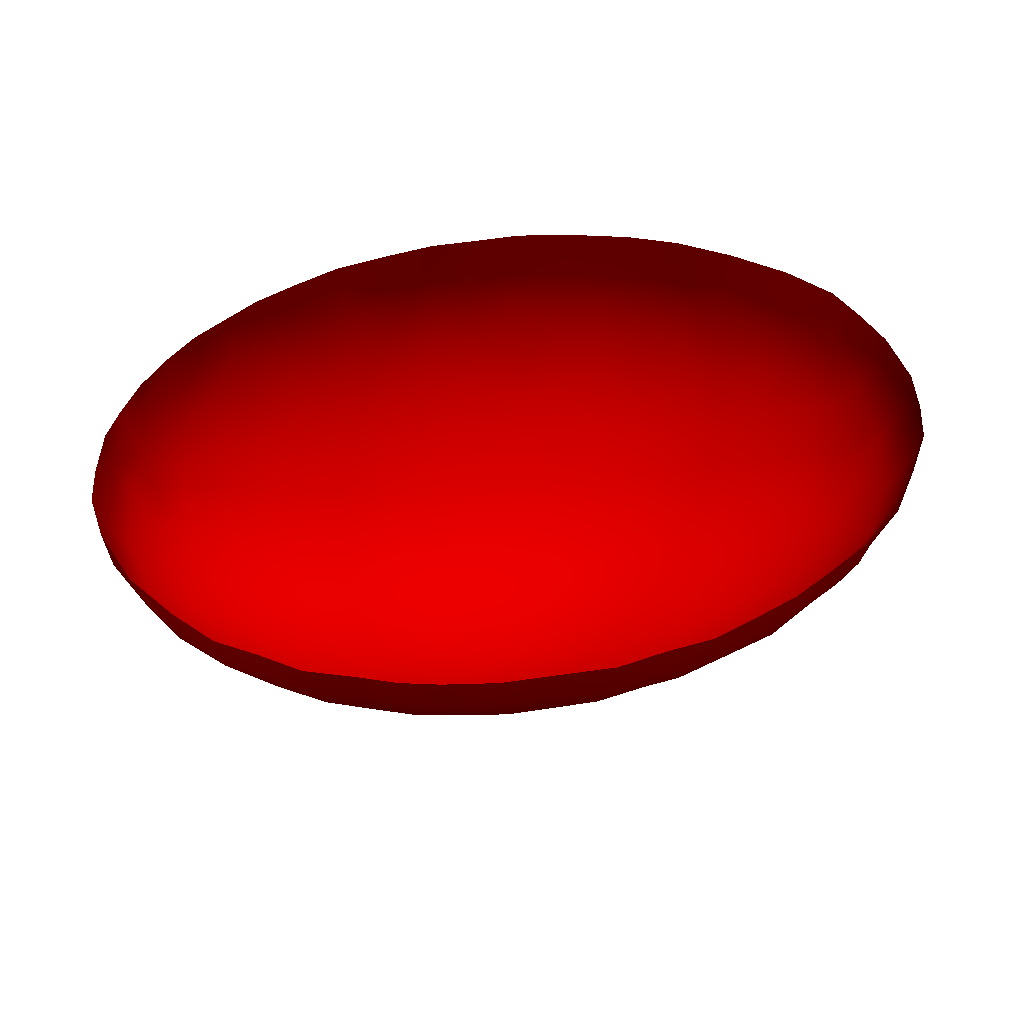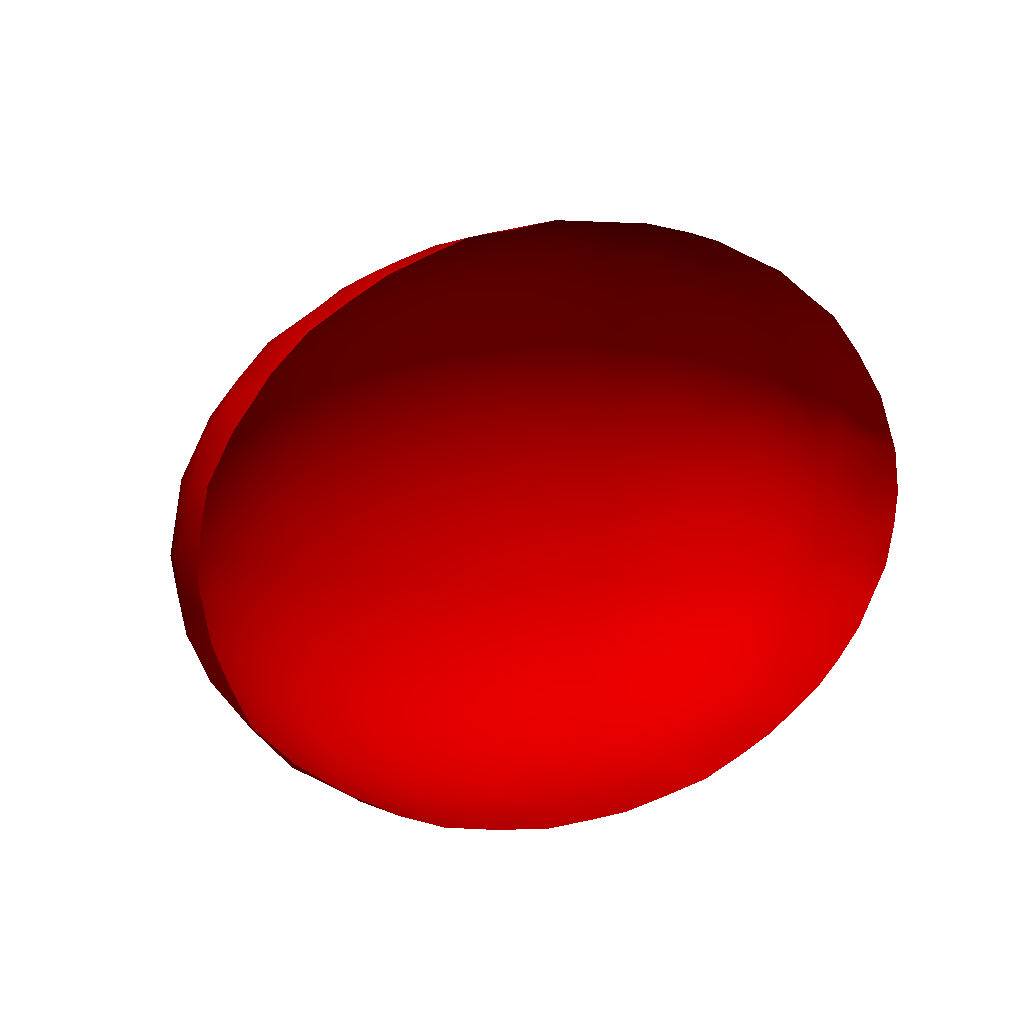
<metadata>
{"format":"obj","ext":"obj","renderer":"f3d","projection":"perspective","resolution":1024,"background":"white","views":[{"elev":54.3,"azim":169.9,"up":"+Z"},{"elev":7.5,"azim":-38.7,"up":"+Y"}]}
</metadata>
<code>
v -0.01498 -0.03475 -0.001987 1 0 0
v 0.0253 -0.03199 -0.001955 1 0 0
v 0.03521 -0.02735 -0.00194 1 0 0
v 0.03944 -0.02493 -0.001937 1 0 0
v -0.03607 -0.02687 -0.00194 1 0 0
v 0.0472 -0.01785 -0.001933 1 0 0
v -0.04815 -0.01754 -0.002039 1 0 0
v 0.05236 -0.009988 -0.001965 1 0 0
v -0.05289 -0.008087 -0.00194 1 0 0
v -0.054 0.003955 -0.001946 1 0 0
v 0.05054 0.01315 -0.001938 1 0 0
v -0.03541 0.02723 -0.00194 1 0 0
v -0.03006 0.03013 -0.001941 1 0 0
v 0.008042 0.03586 -0.001942 1 0 0
v -0.02441 0.03228 -0.001968 1 0 0
v 0.0009946 0.03602 -0.001939 1 0 0
v -0.01259 0.03506 -0.001936 1 0 0
v -0.007155 -0.036 -0.001964 1 0 0
v -0.0004646 -0.03618 -0.002107 1 0 0
v 0.005224 -0.03611 -0.001945 1 0 0
v 0.03062 -0.02993 -0.001941 1 0 0
v -0.02906 -0.03056 -0.001906 1 0 0
v -0.04286 -0.02236 -0.001944 1 0 0
v 0.04334 -0.02177 -0.001968 1 0 0
v -0.0507 -0.01286 -0.002002 1 0 0
v 0.05386 -0.004558 -0.001968 1 0 0
v -0.05439 -0.001309 -0.002011 1 0 0
v 0.05464 -1.745e-05 -0.0021 1 0 0
v 0.05372 0.005704 -0.001947 1 0 0
v -0.05302 0.008744 -0.001947 1 0 0
v -0.04992 0.0141 -0.001989 1 0 0
v 0.04579 0.01919 -0.001941 1 0 0
v 0.04106 0.024 -0.001973 1 0 0
v -0.04049 0.02421 -0.001946 1 0 0
v 0.03588 0.02695 -0.001946 1 0 0
v 0.03102 0.02998 -0.002068 1 0 0
v 0.02458 0.03209 -0.001933 1 0 0
v 0.01487 0.03482 -0.001994 1 0 0
v 0.0199 0.03374 -0.001939 1 0 0
v -0.006307 0.03618 -0.001967 1 0 0
v 0.05276 0.008623 -0.004916 1 0 0
v 0.05173 0.007505 -0.009477 1 0 0
v 0.05373 -1.626e-09 -0.007549 1 0 0
v 0.0479 0.01703 -0.005099 1 0 0
v 0.01983 0.03337 -0.007274 1 0 0
v 0.005258 0.0357 -0.007394 1 0 0
v -0.01876 0.03423 -0.002093 1 0 0
v -0.02979 0.03022 -0.005725 1 0 0
v -0.04041 0.02401 -0.006278 1 0 0
v -0.04787 0.01679 -0.006456 1 0 0
v -0.05257 0.008484 -0.006092 1 0 0
v -0.05373 -1.625e-08 -0.007549 1 0 0
v -0.05264 -0.008475 -0.006159 1 0 0
v -0.04047 -0.02397 -0.006333 1 0 0
v -0.03141 -0.0294 -0.006233 1 0 0
v -0.02252 -0.03313 -0.00215 1 0 0
v -0.01881 -0.03362 -0.007078 1 0 0
v 0.006002 -0.03572 -0.006927 1 0 0
v 0.01892 -0.03421 -0.002033 1 0 0
v 0.03081 -0.02978 -0.0055 1 0 0
v 0.03974 -0.02434 -0.00688 1 0 0
v 0.04777 -0.01686 -0.00648 1 0 0
v 0.05241 -0.008751 -0.006343 1 0 0
v 0.04961 0.007873 -0.01354 1 0 0
v 0.0514 4.056e-08 -0.01293 1 0 0
v 0.03059 0.02901 -0.009475 1 0 0
v -0.006351 0.03528 -0.009011 1 0 0
v -0.01772 0.03326 -0.009988 1 0 0
v -0.04974 0.00816 -0.01317 1 0 0
v -0.05067 -0.008498 -0.01112 1 0 0
v 0.01772 -0.03333 -0.009652 1 0 0
v 0.02938 -0.02866 -0.01157 1 0 0
v 0.05064 -0.008334 -0.0114 1 0 0
v 0.04585 0.01681 -0.01147 1 0 0
v 0.0183 0.03205 -0.01295 1 0 0
v 0.006599 0.03369 -0.01364 1 0 0
v -0.004912 0.03311 -0.01492 1 0 0
v -0.02867 0.02841 -0.01303 1 0 0
v -0.03885 0.02269 -0.01247 1 0 0
v -0.04584 0.01483 -0.01337 1 0 0
v -0.0514 -5.093e-08 -0.01293 1 0 0
v -0.0301 -0.02786 -0.0127 1 0 0
v -0.01863 -0.03195 -0.01285 1 0 0
v -0.006104 -0.03357 -0.01398 1 0 0
v 0.005516 -0.03391 -0.01334 1 0 0
v 0.03858 -0.02277 -0.01269 1 0 0
v 0.0475 -0.008459 -0.01597 1 0 0
v 0.0371 0.02153 -0.01598 1 0 0
v 0.02884 0.02643 -0.01622 1 0 0
v -0.001966 0.02998 -0.02008 1 0 0
v -0.01618 0.03046 -0.01683 1 0 0
v -0.02792 0.02489 -0.01857 1 0 0
v -0.03529 0.021 -0.01801 1 0 0
v 0.006735 -0.03118 -0.01804 1 0 0
v 0.02743 -0.02687 -0.01647 1 0 0
v 0.04393 -0.01381 -0.01666 1 0 0
v 0.04436 -0.00728 -0.0196 1 0 0
v 0.04256 -0.0001221 -0.02217 1 0 0
v 0.0405 0.01246 -0.0205 1 0 0
v 0.03563 0.01744 -0.0208 1 0 0
v 0.005745 0.03019 -0.01977 1 0 0
v -0.03056 0.01975 -0.02214 1 0 0
v -0.03488 0.01449 -0.02322 1 0 0
v -0.03987 -0.005948 -0.02332 1 0 0
v -0.03912 -0.0134 -0.02103 1 0 0
v -0.03456 -0.02007 -0.01956 1 0 0
v -0.02332 -0.02486 -0.02088 1 0 0
v 0.01743 -0.02996 -0.0173 1 0 0
v 0.02808 -0.02313 -0.02038 1 0 0
v 0.03337 -0.01927 -0.0209 1 0 0
v 0.03747 -0.01373 -0.02201 1 0 0
v 0.0393 0.006209 -0.02364 1 0 0
v 0.03742 -0.000723 -0.02546 1 0 0
v 0.03449 0.01197 -0.02452 1 0 0
v 0.02427 0.02407 -0.02146 1 0 0
v 0.01677 0.02465 -0.02345 1 0 0
v -0.006562 0.0271 -0.0232 1 0 0
v -0.01386 0.02681 -0.02229 1 0 0
v -0.02461 0.0212 -0.02378 1 0 0
v -0.02828 0.0155 -0.02597 1 0 0
v -0.03699 -0.0002312 -0.02567 1 0 0
v -0.03304 -0.01459 -0.02411 1 0 0
v -0.02767 -0.01982 -0.0235 1 0 0
v -0.02047 -0.02094 -0.02545 1 0 0
v -0.006227 -0.02904 -0.02123 1 0 0
v 0.004971 -0.02791 -0.02249 1 0 0
v 0.01652 -0.02493 -0.02327 1 0 0
v 0.0227 -0.02184 -0.02397 1 0 0
v 0.02814 -0.01888 -0.02394 1 0 0
v 0.03507 -0.007699 -0.02575 1 0 0
v 0.03359 0.005204 -0.02695 1 0 0
v 0.03205 -0.001566 -0.02805 1 0 0
v 0.02873 0.01044 -0.02774 1 0 0
v 0.02867 0.01793 -0.02444 1 0 0
v 0.02089 0.01987 -0.02599 1 0 0
v 0.01333 0.0209 -0.02716 1 0 0
v 0.006911 0.02196 -0.02737 1 0 0
v -0.004323 0.02217 -0.02737 1 0 0
v -0.01116 0.02233 -0.02654 1 0 0
v -0.01805 0.02187 -0.02536 1 0 0
v -0.03204 0.004519 -0.02787 1 0 0
v -0.03172 -0.002434 -0.02812 1 0 0
v -0.03011 -0.009006 -0.02763 1 0 0
v -0.0277 -0.01425 -0.02668 1 0 0
v -0.02237 -0.01598 -0.02778 1 0 0
v -0.01357 -0.02217 -0.02622 1 0 0
v -0.007129 -0.02395 -0.0258 1 0 0
v 0.0181 -0.01897 -0.02731 1 0 0
v 0.02428 -0.01612 -0.02706 1 0 0
v 0.0311 -0.01365 -0.02562 1 0 0
v 0.03018 -0.007509 -0.02803 1 0 0
v 0.02782 0.003322 -0.02958 1 0 0
v 0.02636 -0.003436 -0.03006 1 0 0
v 0.02314 0.01412 -0.02832 1 0 0
v 0.01615 0.01588 -0.02934 1 0 0
v 0.002008 0.01995 -0.02891 1 0 0
v -0.008663 0.01706 -0.03 1 0 0
v -0.01524 0.01693 -0.02905 1 0 0
v -0.022 0.01618 -0.02781 1 0 0
v -0.02587 0.009554 -0.02913 1 0 0
v -0.02705 0.00235 -0.03001 1 0 0
v -0.02639 -0.004404 -0.02995 1 0 0
v -0.0242 -0.01021 -0.02943 1 0 0
v -0.01582 -0.01696 -0.02888 1 0 0
v 0.0042 -0.02222 -0.02747 1 0 0
v 0.01186 -0.02088 -0.02748 1 0 0
v 0.02549 -0.01026 -0.02906 1 0 0
v 0.02181 0.0007032 -0.03153 1 0 0
v 0.023 0.007334 -0.03057 1 0 0
v 0.01838 0.01062 -0.03084 1 0 0
v 0.008623 0.01638 -0.03037 1 0 0
v 0.001926 0.01414 -0.03167 1 0 0
v -0.002909 0.01703 -0.03047 1 0 0
v -0.01194 0.01153 -0.03174 1 0 0
v -0.01878 0.01111 -0.03065 1 0 0
v -0.02129 0.005136 -0.03137 1 0 0
v -0.02263 -0.0005402 -0.03132 1 0 0
v -0.02047 -0.005763 -0.03144 1 0 0
v -0.01808 -0.01143 -0.03065 1 0 0
v -0.009171 -0.01813 -0.02944 1 0 0
v -0.002715 -0.01918 -0.02936 1 0 0
v 0.007852 -0.01713 -0.03002 1 0 0
v 0.01351 -0.01505 -0.0303 1 0 0
v 0.01961 -0.01281 -0.02988 1 0 0
v 0.02086 -0.006279 -0.03137 1 0 0
v 0.01636 0.004659 -0.03251 1 0 0
v 0.01266 0.01091 -0.03187 1 0 0
v 0.0009542 0.008586 -0.03331 1 0 0
v -0.004887 0.0113 -0.03256 1 0 0
v -0.008832 0.005836 -0.03345 1 0 0
v -0.01508 0.005725 -0.03263 1 0 0
v -0.01748 -0.0002551 -0.03258 1 0 0
v -0.01441 -0.006186 -0.03257 1 0 0
v -0.0115 -0.01216 -0.03166 1 0 0
v 0.002248 -0.01556 -0.03115 1 0 0
v 0.00802 -0.01098 -0.03238 1 0 0
v 0.01495 -0.00904 -0.03196 1 0 0
v 0.0162 -0.002291 -0.03279 1 0 0
v 0.01055 0.0003639 -0.03366 1 0 0
v 0.01008 0.005769 -0.03326 1 0 0
v 0.006465 0.01003 -0.03274 1 0 0
v -0.00257 0.004406 -0.03404 1 0 0
v -0.01179 -0.0002399 -0.0336 1 0 0
v -0.004588 -0.01315 -0.03201 1 0 0
v 0.005473 -0.004098 -0.03393 1 0 0
v 0.011 -0.005382 -0.03324 1 0 0
v 0.004156 0.002923 -0.03412 1 0 0
v -0.006354 7.133e-05 -0.03403 1 0 0
v -0.007905 -0.006235 -0.03344 1 0 0
v 0.001641 -0.009317 -0.03315 1 0 0
v -0.001345 0.03571 -0.006297 1 0 0
v -5.58e-05 -0.03486 -0.01038 1 0 0
v 0.0001597 0.03462 -0.01133 1 0 0
v -0.0125 -0.03418 -0.009498 1 0 0
v 0.01276 0.03387 -0.01023 1 0 0
v 0.01328 -0.03459 -0.006095 1 0 0
v -0.01233 0.0347 -0.006629 1 0 0
v 0.02619 0.03112 -0.006512 1 0 0
v 0.01087 -0.03406 -0.01034 1 0 0
v -0.01136 0.03315 -0.01287 1 0 0
v 0.01164 -0.03527 -0.001942 1 0 0
v -0.02509 -0.03126 -0.00844 1 0 0
v -0.02417 -0.02863 -0.01528 1 0 0
v 0.0246 0.03032 -0.01168 1 0 0
v -0.01214 -0.03127 -0.0164 1 0 0
v 0.01223 0.03141 -0.01605 1 0 0
v 0.01213 -0.0321 -0.01493 1 0 0
v 0.001225 0.03237 -0.01612 1 0 0
v 0.02295 0.02838 -0.0165 1 0 0
v 0.02408 -0.03171 -0.007543 1 0 0
v -0.02373 0.03165 -0.008571 1 0 0
v -0.03574 -0.02645 -0.007763 1 0 0
v 0.03587 0.0265 -0.006514 1 0 0
v -0.0342 -0.02428 -0.01438 1 0 0
v 0.03454 0.02553 -0.01208 1 0 0
v 0.0123 0.02828 -0.02058 1 0 0
v -0.0093 0.03032 -0.01855 1 0 0
v 0.02287 -0.03004 -0.01366 1 0 0
v 0.03484 -0.02675 -0.008532 1 0 0
v -0.02254 0.02944 -0.01488 1 0 0
v 6.638e-05 -0.03152 -0.01789 1 0 0
v 0.03139 0.02226 -0.01905 1 0 0
v -0.03468 0.02698 -0.007809 1 0 0
v 0.04407 0.02031 -0.006405 1 0 0
v 0.01163 -0.02871 -0.02032 1 0 0
v 0.01808 0.02851 -0.01887 1 0 0
v -0.04454 -0.0192 -0.008411 1 0 0
v -0.01224 -0.02713 -0.02197 1 0 0
v -0.02078 0.02617 -0.02058 1 0 0
v 0.04115 0.01754 -0.01584 1 0 0
v -0.03322 0.02508 -0.01413 1 0 0
v -0.000818 -0.02689 -0.02349 1 0 0
v 0.03329 -0.02376 -0.01604 1 0 0
v -0.03939 -0.01773 -0.01729 1 0 0
v 0.02227 -0.02643 -0.01954 1 0 0
v -0.04409 0.01884 -0.01056 1 0 0
v 0.04307 -0.02076 -0.008169 1 0 0
v -0.04868 -0.01372 -0.009656 1 0 0
v 0.00917 0.02567 -0.02408 1 0 0
v 0.04954 0.01256 -0.008961 1 0 0
v -0.04417 -0.01548 -0.01512 1 0 0
v 0.04562 0.01255 -0.01547 1 0 0
v 0.04056 0.02276 -0.009756 1 0 0
v 0.04382 -0.01784 -0.0127 1 0 0
v 0.05028 -0.01385 -0.002305 1 0 0
v -0.02917 -0.02449 -0.01832 1 0 0
v -0.01815 -0.02884 -0.01851 1 0 0
v -0.04093 0.01856 -0.015 1 0 0
v 0.001427 0.02578 -0.02452 1 0 0
v -0.04912 0.01313 -0.009057 1 0 0
v -0.03957 -0.0217 -0.01316 1 0 0
v 0.009786 -0.02501 -0.02445 1 0 0
v -0.052 0.004375 -0.009971 1 0 0
v 0.05263 -0.004303 -0.008502 1 0 0
v 0.03875 -0.01874 -0.01736 1 0 0
v 0.04826 0.003851 -0.01606 1 0 0
v 0.04843 -0.01301 -0.01053 1 0 0
v 0.04483 0.007268 -0.01924 1 0 0
v -0.04069 0.01489 -0.01891 1 0 0
v -0.01762 -0.02504 -0.02284 1 0 0
v -0.04714 -0.000195 -0.01818 1 0 0
v 0.04684 7.664e-05 -0.0185 1 0 0
v -0.002999 -0.007775 -0.03326 1 0 0
v -0.001569 -0.02317 -0.02668 1 0 0
v -0.000886 -0.002472 -0.03418 1 0 0
v 0.01042 0.03514 -0.00558 1 0 0
v 0.0485 -0.004349 -0.01573 1 0 0
v -0.04774 -0.008442 -0.01565 1 0 0
v -0.05092 -0.004206 -0.01241 1 0 0
v -0.00555 -0.03542 -0.00764 1 0 0
v -0.01024 -0.03511 -0.005278 1 0 0
v -0.04417 0.007611 -0.01967 1 0 0
v -0.04517 0.01132 -0.01638 1 0 0
v 0.03988 -0.007144 -0.02304 1 0 0
v 0.04136 -0.0107 -0.02025 1 0 0
v -0.03542 -0.007919 -0.02539 1 0 0
v -0.03167 0.01035 -0.02636 1 0 0
v -0.04378 -0.007216 -0.02011 1 0 0
v -0.04367 -0.01132 -0.018 1 0 0
v -0.04819 0.004079 -0.01608 1 0 0
v -0.04277 -0.0001295 -0.02199 1 0 0
v -0.03712 0.007437 -0.0247 1 0 0
v -0.03931 0.01103 -0.02167 1 0 0
v -0.04036 0.003838 -0.02309 1 0 0
v -0.04512 0.02001 -0.001972 1 0 0
f 29 41 42
f 43 29 42
f 260 44 74
f 244 33 263
f 233 36 66
f 235 233 66
f 224 218 45
f 215 286 46
f 211 40 67
f 213 211 67
f 217 47 68
f 220 217 68
f 31 30 51
f 270 31 51
f 10 27 52
f 51 10 52
f 52 27 53
f 258 25 7
f 247 23 54
f 222 56 57
f 212 19 58
f 216 59 71
f 219 216 71
f 257 24 62
f 265 8 63
f 26 28 43
f 274 26 43
f 65 42 64
f 224 45 75
f 215 46 76
f 231 48 78
f 243 49 79
f 251 243 79
f 270 51 69
f 273 52 81
f 289 53 70
f 247 54 271
f 232 55 82
f 222 57 83
f 214 290 84
f 212 58 85
f 227 219 71
f 230 60 72
f 238 230 72
f 239 61 86
f 257 62 264
f 277 63 73
f 274 43 65
f 73 274 65
f 262 260 74
f 235 66 89
f 226 215 76
f 213 67 77
f 220 68 91
f 80 270 69
f 69 273 81
f 288 258 261
f 225 214 84
f 241 212 85
f 227 71 108
f 95 238 72
f 277 73 87
f 96 277 87
f 276 64 278
f 282 276 278
f 242 235 89
f 229 75 246
f 226 76 101
f 228 77 90
f 92 240 78
f 93 251 79
f 279 268 80
f 281 288 298
f 254 271 106
f 234 82 266
f 223 83 267
f 225 84 125
f 241 85 94
f 245 227 108
f 255 238 95
f 275 253 86
f 96 87 97
f 278 262 99
f 242 89 115
f 134 242 115
f 118 237 91
f 117 237 118
f 119 249 92
f 102 92 93
f 119 92 102
f 93 103 102
f 292 281 301
f 301 298 104
f 104 298 105
f 105 254 106
f 123 266 107
f 248 225 125
f 241 94 126
f 109 255 95
f 110 253 275
f 111 275 96
f 275 111 110
f 97 282 98
f 97 98 294
f 98 278 112
f 98 112 113
f 112 99 114
f 114 100 134
f 236 101 259
f 120 119 102
f 102 103 120
f 297 302 141
f 302 121 141
f 121 104 296
f 122 106 123
f 123 107 124
f 107 267 280
f 127 245 108
f 272 245 127
f 128 255 109
f 129 109 110
f 109 129 128
f 110 111 150
f 110 150 129
f 111 294 130
f 111 130 150
f 294 98 113
f 294 113 130
f 113 112 131
f 113 131 132
f 131 114 133
f 135 116 136
f 136 259 137
f 269 117 138
f 156 269 138
f 139 117 118
f 138 117 139
f 140 249 119
f 118 140 139
f 119 120 159
f 119 159 140
f 120 160 159
f 120 297 160
f 141 121 142
f 142 296 143
f 143 122 144
f 144 123 145
f 124 280 146
f 248 125 147
f 146 248 147
f 252 126 165
f 284 252 165
f 166 272 127
f 165 272 166
f 148 127 128
f 127 148 166
f 128 129 149
f 128 149 148
f 129 150 149
f 150 130 151
f 130 113 132
f 130 132 151
f 132 131 152
f 132 152 153
f 152 133 169
f 133 134 154
f 169 133 154
f 154 135 155
f 155 136 171
f 171 137 156
f 156 138 173
f 138 139 157
f 138 157 173
f 139 140 158
f 139 158 157
f 140 159 158
f 160 141 161
f 141 142 161
f 142 143 162
f 142 162 161
f 143 144 163
f 143 163 162
f 163 144 145
f 145 124 164
f 164 146 180
f 180 147 181
f 166 148 183
f 148 149 184
f 148 184 183
f 149 150 167
f 149 167 184
f 150 151 167
f 151 132 153
f 151 153 167
f 153 152 168
f 153 168 185
f 152 169 168
f 169 154 170
f 170 155 187
f 155 171 187
f 171 156 172
f 156 173 172
f 173 157 189
f 157 158 174
f 157 174 189
f 158 159 175
f 158 175 174
f 159 160 175
f 160 161 176
f 160 176 175
f 161 162 177
f 161 177 176
f 162 163 178
f 162 178 177
f 163 145 179
f 163 179 178
f 179 164 194
f 164 180 194
f 181 165 195
f 165 166 182
f 165 182 195
f 166 183 182
f 184 167 185
f 167 153 185
f 185 168 198
f 168 169 186
f 168 186 198
f 169 170 186
f 170 187 186
f 187 171 201
f 201 172 188
f 172 173 189
f 172 189 188
f 189 174 190
f 174 175 191
f 174 191 190
f 175 176 191
f 176 177 192
f 176 192 191
f 177 178 192
f 178 179 193
f 178 193 192
f 180 181 204
f 180 204 194
f 181 195 204
f 195 182 196
f 182 183 196
f 183 184 197
f 183 197 196
f 184 185 197
f 185 198 197
f 198 186 199
f 186 200 199
f 186 187 200
f 187 201 200
f 201 188 207
f 188 189 202
f 188 202 207
f 189 190 202
f 191 203 190
f 191 192 203
f 192 193 203
f 193 194 209
f 193 209 203
f 194 204 209
f 204 195 210
f 195 196 210
f 196 205 210
f 196 197 206
f 196 206 205
f 197 198 206
f 198 199 206
f 199 207 205
f 199 200 207
f 200 201 207
f 190 203 208
f 190 208 202
f 203 209 208
f 283 210 285
f 206 199 205
f 205 207 285
f 207 202 285
f 202 208 285
f 208 209 285
f 210 205 285
f 11 41 29
f 44 11 32
f 32 244 44
f 35 233 33
f 37 39 45
f 45 218 37
f 37 218 36
f 286 14 46
f 45 39 38
f 46 14 16
f 46 16 211
f 17 217 40
f 49 12 34
f 48 15 13
f 48 13 12
f 12 243 48
f 49 34 305
f 9 25 53
f 9 53 27
f 5 232 54
f 54 23 5
f 55 5 22
f 22 222 55
f 19 20 58
f 290 18 19
f 20 221 58
f 60 2 21
f 61 3 4
f 60 21 3
f 60 3 239
f 6 265 62
f 6 62 24
f 61 4 24
f 57 56 1
f 84 290 212
f 76 46 213
f 83 57 214
f 75 45 215
f 221 216 58
f 67 40 217
f 16 40 211
f 66 36 218
f 19 212 290
f 211 213 46
f 85 58 219
f 216 221 59
f 17 47 217
f 82 55 222
f 1 214 57
f 216 219 58
f 38 215 45
f 217 220 67
f 83 223 222
f 89 66 224
f 2 230 59
f 71 59 230
f 15 231 47
f 68 47 231
f 267 83 225
f 246 75 226
f 77 67 220
f 219 227 85
f 125 84 241
f 77 228 213
f 101 76 228
f 266 82 223
f 75 229 224
f 22 56 222
f 230 2 60
f 231 15 48
f 271 54 232
f 263 33 233
f 218 224 66
f 212 241 84
f 228 76 213
f 82 234 232
f 88 263 235
f 101 236 226
f 214 225 83
f 215 226 75
f 91 237 220
f 267 107 223
f 115 89 229
f 94 85 227
f 220 237 77
f 90 77 237
f 223 82 222
f 230 238 71
f 78 240 231
f 106 271 234
f 108 71 238
f 231 240 68
f 91 68 240
f 5 55 232
f 12 49 243
f 35 36 233
f 3 61 239
f 100 88 242
f 90 101 228
f 229 89 224
f 92 249 240
f 78 48 243
f 72 60 239
f 233 235 263
f 258 7 247
f 227 245 94
f 236 246 226
f 74 44 244
f 261 258 247
f 280 267 248
f 116 246 236
f 126 94 245
f 117 90 237
f 240 249 91
f 88 250 263
f 262 74 250
f 234 271 232
f 243 251 78
f 86 253 239
f 126 252 241
f 117 269 90
f 259 101 269
f 239 253 72
f 95 72 253
f 105 261 254
f 250 100 99
f 107 266 223
f 238 255 108
f 252 125 241
f 269 101 90
f 93 92 251
f 135 115 116
f 225 248 267
f 32 33 244
f 79 49 256
f 86 61 257
f 70 53 258
f 64 42 260
f 106 122 105
f 100 114 99
f 146 280 248
f 136 116 259
f 11 260 41
f 42 41 260
f 145 123 124
f 115 135 134
f 118 91 249
f 288 70 258
f 23 247 7
f 24 257 61
f 251 92 78
f 278 64 262
f 80 268 256
f 244 263 74
f 257 264 86
f 234 266 106
f 123 106 266
f 235 242 88
f 110 109 253
f 229 246 115
f 128 127 255
f 256 268 79
f 147 125 252
f 137 259 269
f 123 144 122
f 134 133 114
f 43 28 29
f 256 50 270
f 63 277 265
f 264 62 277
f 53 289 52
f 81 52 289
f 65 43 42
f 146 164 124
f 136 155 135
f 247 271 261
f 254 261 271
f 250 74 263
f 96 275 264
f 135 154 134
f 112 278 99
f 51 30 10
f 63 8 26
f 260 11 44
f 245 272 126
f 236 259 116
f 253 109 95
f 255 127 108
f 180 146 147
f 137 171 136
f 52 273 51
f 69 51 273
f 73 63 274
f 93 79 268
f 264 275 86
f 25 258 53
f 31 270 50
f 277 62 265
f 282 65 276
f 80 256 270
f 96 264 277
f 165 126 272
f 242 134 100
f 122 143 296
f 114 131 112
f 287 73 65
f 301 281 298
f 98 282 278
f 268 279 93
f 103 93 279
f 99 262 250
f 107 280 124
f 246 116 115
f 140 118 249
f 181 284 165
f 300 81 281
f 292 300 281
f 65 282 287
f 179 145 164
f 155 170 154
f 269 156 137
f 210 283 204
f 209 204 283
f 50 305 31
f 172 201 171
f 260 262 64
f 194 193 179
f 26 274 63
f 64 276 65
f 250 88 100
f 296 142 121
f 252 284 147
f 181 147 284
f 283 285 209
f 14 286 38
f 215 38 286
f 73 287 87
f 282 97 287
f 133 152 131
f 289 70 288
f 281 289 288
f 121 301 104
f 281 81 289
f 291 18 290
f 214 291 290
f 18 291 1
f 214 1 291
f 293 69 292
f 279 293 292
f 69 293 80
f 279 80 293
f 295 97 294
f 111 295 294
f 97 295 96
f 111 96 295
f 122 296 105
f 104 105 296
f 287 97 87
f 302 297 103
f 120 103 297
f 160 297 141
f 299 105 298
f 288 299 298
f 105 299 261
f 288 261 299
f 81 300 69
f 292 69 300
f 304 292 301
f 121 304 301
f 303 292 302
f 103 303 302
f 292 303 279
f 103 279 303
f 292 304 302
f 121 302 304
f 256 49 305
f 50 256 305

</code>
